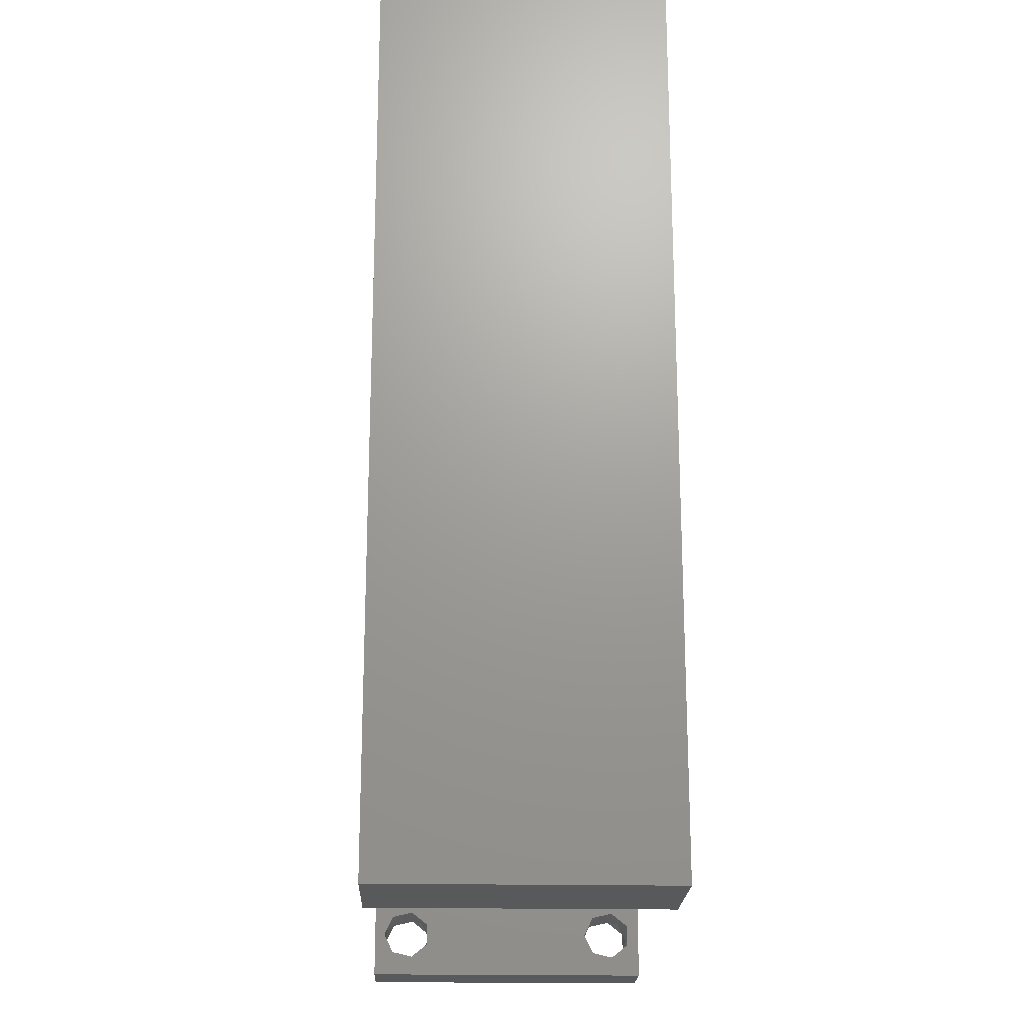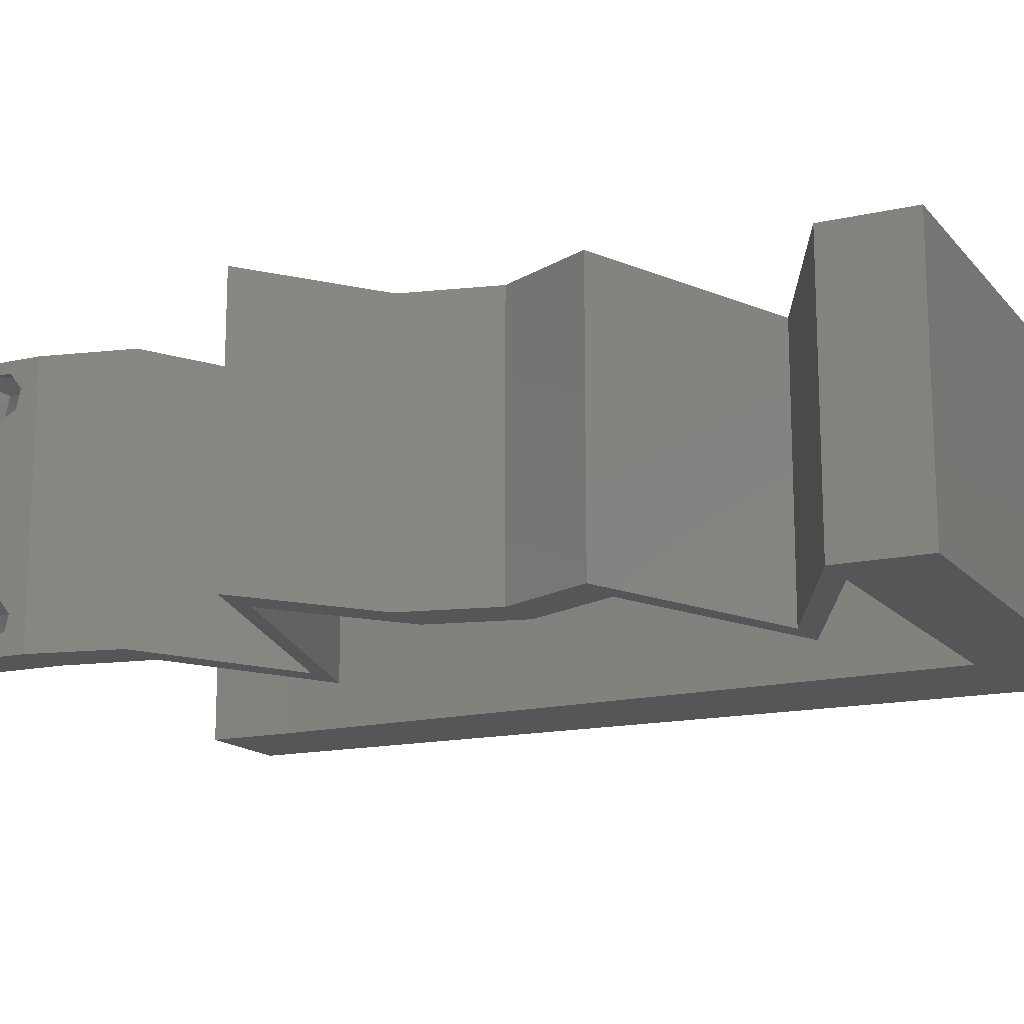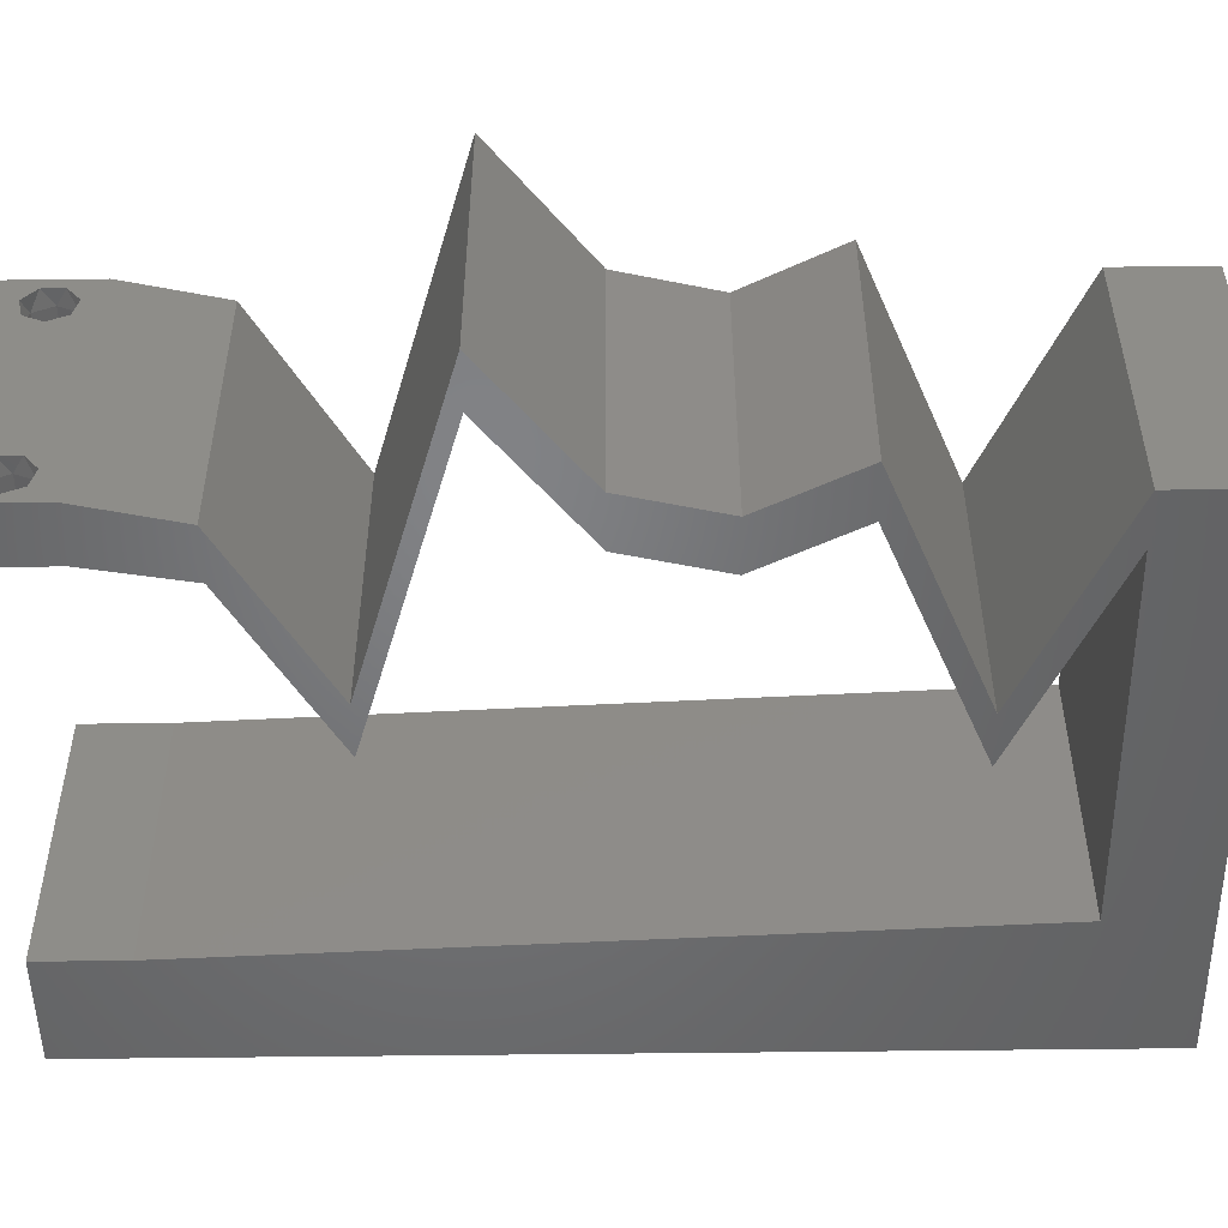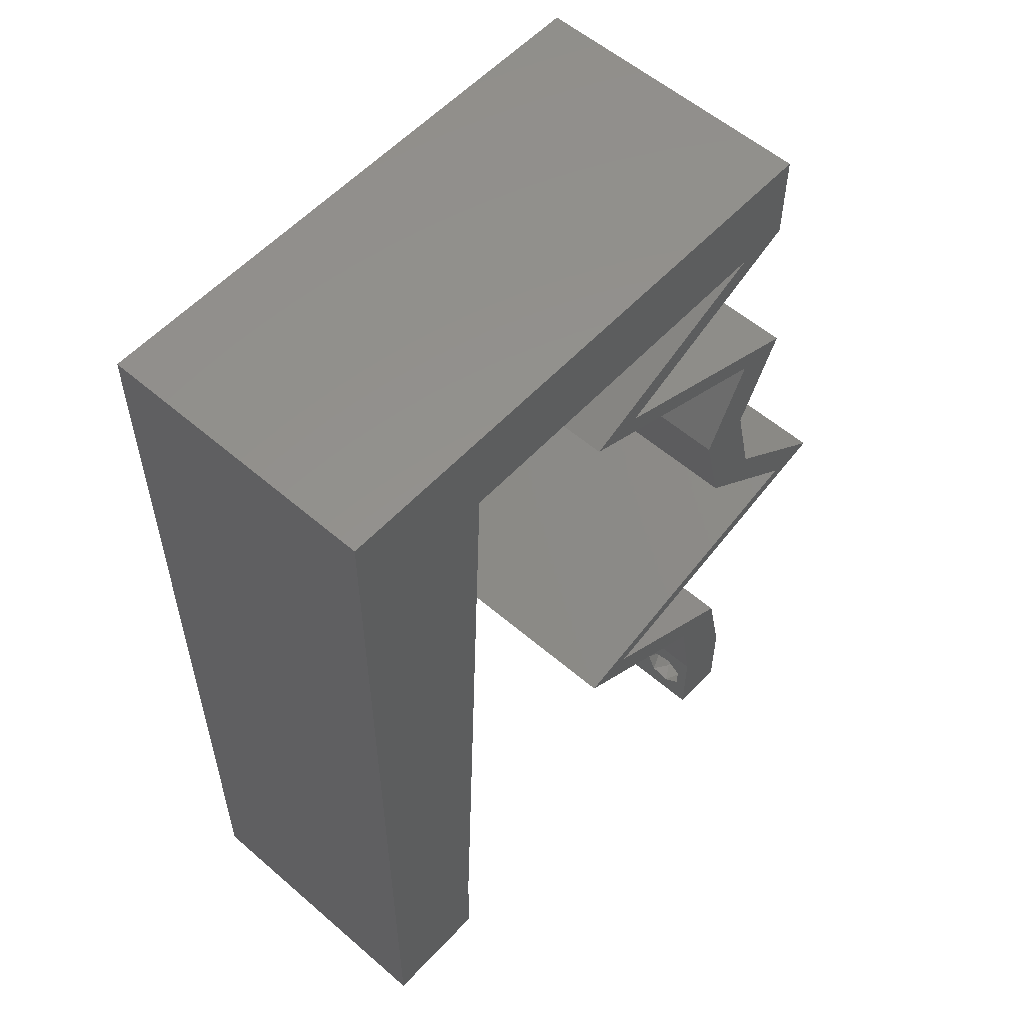
<metadata>
{"format":"stl","ext":"stl","renderer":"f3d","projection":"perspective","resolution":1024,"background":"white","views":[{"elev":-20.6,"azim":-91.9,"up":"+Y"},{"elev":-15.2,"azim":115.9,"up":"+Z"},{"elev":-50.7,"azim":90.8,"up":"+Z"},{"elev":56.2,"azim":-47.9,"up":"+Y"}]}
</metadata>
<code>
# stl→obj: 274 verts, 552 faces
v 0.04 0 0.01
v 0.04 -0.006 0.01
v 0.04 -0.002262 0.003932
v 0.04 -0.003 0.0159
v 0.04 -0.001671 0.00134
v 0.04 0 0
v 0.04 -0.001343 0.002778
v 0.04 -0.004657 0.002778
v 0.04 -0.006 0
v 0.04 -0.004329 0.00134
v 0.04 -0.003 0.0007
v 0.04 -0.002262 0.01913
v 0.04 -0.001343 0.01798
v 0.04 0 0.02
v 0.04 -0.004657 0.01798
v 0.04 -0.003738 0.01913
v 0.04 -0.006 0.02
v 0.04 -0.001671 0.01654
v 0.04 -0.004329 0.01654
v 0.04 -0.003738 0.003932
v 0.036 -0.006 0.01
v 0.036 0 0.01
v 0.036 -0.002262 0.003932
v 0.036 -0.003 0.0159
v 0.036 -0.001343 0.002778
v 0.036 0 0
v 0.036 -0.001671 0.00134
v 0.036 -0.004329 0.00134
v 0.036 -0.006 0
v 0.036 -0.004657 0.002778
v 0.036 -0.003 0.0007
v 0.036 -0.001343 0.01798
v 0.036 -0.002262 0.01913
v 0.036 0 0.02
v 0.036 -0.003738 0.01913
v 0.036 -0.004657 0.01798
v 0.036 -0.006 0.02
v 0.036 -0.004329 0.01654
v 0.036 -0.001671 0.01654
v 0.036 -0.003738 0.003932
v 0.008 0 0.02
v 0 0 0.02
v 0.004 -0.003 0.02
v 0 -0.006 0.02
v 0.008 -0.006 0.02
v 0.01034 0.05358 0.02
v 0.019 0.05358 0.02
v 0.01483 0.05679 0.02
v 0 0.048 0.02
v 0.009871 0.04287 0.02
v 0.005 0.05652 0.02
v 0 0.036 0.02
v 0 0.024 0.02
v 0.009403 0.03215 0.02
v 0 0.012 0.02
v 0.004973 0.01624 0.02
v 0.008936 0.02143 0.02
v 0.004117 0.005679 0.02
v 0.01 0.06 0.02
v 0 0.06 0.02
v 0.008468 0.01072 0.02
v 0.038 -0.003 0.02
v 0.02 0.06 0.02
v 0.04 0.05358 0.02
v 0.03632 0.05358 0.02
v 0.03279 0.05024 0.02
v 0.02558 0.04689 0.02
v 0.0219 0.04689 0.02
v 0.03007 0.04354 0.02
v 0.02911 0.05024 0.02
v 0.03375 0.04354 0.02
v 0.03824 0.04019 0.02
v 0.04192 0.04019 0.02
v 0.04024 0.02679 0.02
v 0.04508 0.02009 0.02
v 0.04876 0.02009 0.02
v 0.03656 0.02679 0.02
v 0.03773 0.01675 0.02
v 0.02892 0.01005 0.02
v 0.0267 0.0134 0.02
v 0.02302 0.0134 0.02
v 0.03405 0.01675 0.02
v 0.0326 0.01005 0.02
v 0.0385 0.006698 0.02
v 0.03482 0.006698 0.02
v 0.04 0.06 0.02
v 0.03 0.06 0.02
v 0.03864 0.03349 0.02
v 0.03497 0.03349 0.02
v 0.02766 0.05358 0.02
v 0 -0.006 0.01
v 0 -0.003 0.015
v 0 0 0.01
v 0 -0.006 0
v 0 -0.003 0.005
v 0 0 0
v 0.004 -0.006 0.015
v 0.008 -0.006 0.01
v 0.004 -0.006 0.005
v 0.008 -0.006 0
v 0 0.009 0.0114
v 0 0.06 0
v 0 0.051 0.0086
v 0 0.06 0.01
v 0 0.048 0
v 0 0.0415 0.009767
v 0 0.03 0.01
v 0 0.036 0
v 0 0.024 0
v 0 0.0185 0.01023
v 0 0.012 0
v 0 0.005337 0.005128
v 0 0.05466 0.01487
v 0.008 0 0
v 0.004 -0.003 0
v 0.01034 0.05358 0
v 0.01483 0.05679 0
v 0.019 0.05358 0
v 0.009871 0.04287 0
v 0.005 0.05652 0
v 0.009403 0.03215 0
v 0.004973 0.01624 0
v 0.008936 0.02143 0
v 0.004117 0.005679 0
v 0.01 0.06 0
v 0.008468 0.01072 0
v 0.038 -0.003 0
v 0.02 0.06 0
v 0.04 0.05358 0
v 0.03279 0.05024 0
v 0.03632 0.05358 0
v 0.02558 0.04689 0
v 0.03007 0.04354 0
v 0.0219 0.04689 0
v 0.02911 0.05024 0
v 0.03375 0.04354 0
v 0.03824 0.04019 0
v 0.04192 0.04019 0
v 0.04024 0.02679 0
v 0.04876 0.02009 0
v 0.04508 0.02009 0
v 0.03656 0.02679 0
v 0.03773 0.01675 0
v 0.02892 0.01005 0
v 0.02302 0.0134 0
v 0.0267 0.0134 0
v 0.03405 0.01675 0
v 0.0326 0.01005 0
v 0.0385 0.006698 0
v 0.03482 0.006698 0
v 0.04 0.06 0
v 0.03 0.06 0
v 0.03864 0.03349 0
v 0.03497 0.03349 0
v 0.02766 0.05358 0
v 0.008 0 0.01
v 0.008 -0.003 0.015
v 0.008 -0.003 0.005
v 0.015 0.06 0.01134
v 0.025 0.06 0.008977
v 0.006575 0.06 0.007337
v 0.03344 0.06 0.01273
v 0.04 0.06 0.01
v 0.03407 0.06 0.005945
v 0.005798 0.06 0.01422
v 0.04 0.05679 0.015
v 0.04 0.05358 0.01
v 0.04 0.05679 0.005
v 0.03302 0.05034 0.00796
v 0.02558 0.04689 0.01
v 0.03526 0.05138 0.01438
v 0.03045 0.04915 0.01447
v 0.03257 0.04402 0.007775
v 0.04192 0.04019 0.01
v 0.0363 0.04249 0.01353
v 0.0377 0.04192 0.005117
v 0.03076 0.04476 0.01426
v 0.03864 0.03349 0.01
v 0.04028 0.03684 0.015
v 0.04028 0.03684 0.005
v 0.03944 0.03014 0.015
v 0.04024 0.02679 0.01
v 0.03944 0.03014 0.005
v 0.0445 0.02344 0.005494
v 0.0445 0.02344 0.01448
v 0.04876 0.02009 0.01
v 0.04035 0.01754 0.01161
v 0.03375 0.01554 0.006849
v 0.04322 0.01841 0.00518
v 0.033 0.01531 0.01362
v 0.0267 0.0134 0.01
v 0.0385 0.006698 0.01
v 0.0346 0.008908 0.015
v 0.03083 0.01105 0.015
v 0.0346 0.008908 0.005
v 0.03083 0.01105 0.005
v 0.03267 0.01 0.01
v 0.03925 0.003349 0.015
v 0.03925 0.003349 0.005
v 0.03541 0.003349 0.015
v 0.03482 0.006698 0.01
v 0.03541 0.003349 0.005
v 0.02302 0.0134 0.01
v 0.02691 0.01119 0.015
v 0.03069 0.009042 0.015
v 0.02691 0.01119 0.005
v 0.03069 0.009042 0.005
v 0.02884 0.01009 0.01
v 0.03142 0.01595 0.01161
v 0.03803 0.01795 0.006849
v 0.02856 0.01508 0.00518
v 0.03877 0.01818 0.01362
v 0.04508 0.02009 0.01
v 0.04082 0.02344 0.005494
v 0.04082 0.02344 0.01448
v 0.03656 0.02679 0.01
v 0.03577 0.03014 0.015
v 0.03497 0.03349 0.01
v 0.03577 0.03014 0.005
v 0.03824 0.04019 0.01
v 0.03661 0.03684 0.015
v 0.03661 0.03684 0.005
v 0.03125 0.04305 0.007775
v 0.0219 0.04689 0.01
v 0.02752 0.04458 0.01353
v 0.02613 0.04515 0.005117
v 0.03307 0.04231 0.01426
v 0.02934 0.05034 0.00796
v 0.03632 0.05358 0.01
v 0.03159 0.05138 0.01438
v 0.02677 0.04915 0.01447
v 0.01681 0.05358 0.01278
v 0.01034 0.05358 0.01
v 0.02321 0.05358 0.007208
v 0.03061 0.05358 0.006049
v 0.02952 0.05358 0.01303
v 0.01594 0.05358 0.005997
v 0.02333 0.05358 0.0145
v 0.009687 0.03864 0.01034
v 0.008652 0.01494 0.01034
v 0.00917 0.02679 0.01011
v 0.008325 0.007436 0.007653
v 0.01001 0.04615 0.007653
v 0.008262 0.006002 0.01428
v 0.01008 0.04758 0.01428
v 0.0385 -0.002262 0.01607
v 0.03873 -0.003738 0.01607
v 0.03726 -0.003758 0.01608
v 0.03712 -0.002262 0.01607
v 0.03873 -0.004329 0.01866
v 0.03727 -0.003 0.0193
v 0.03875 -0.003 0.0193
v 0.03873 -0.001671 0.01866
v 0.03727 -0.001343 0.01722
v 0.03875 -0.001343 0.01722
v 0.03727 -0.004657 0.01722
v 0.03875 -0.004657 0.01722
v 0.03725 -0.004329 0.01866
v 0.03725 -0.001671 0.01866
v 0.0375 -0.003738 0.0008684
v 0.0385 -0.002262 0.0008684
v 0.03888 -0.003738 0.0008684
v 0.03712 -0.002262 0.0008684
v 0.03873 -0.003 0.0041
v 0.03727 -0.001671 0.00346
v 0.03875 -0.001671 0.00346
v 0.03727 -0.004329 0.00346
v 0.03875 -0.004329 0.00346
v 0.03725 -0.003 0.0041
v 0.03873 -0.004657 0.002022
v 0.03725 -0.004657 0.002022
v 0.03798 -0.00134 0.002033
v 0.03687 -0.001344 0.002017
v 0.03914 -0.001343 0.00202
f 1 2 3
f 1 4 2
f 5 6 7
f 8 9 10
f 9 11 10
f 5 11 6
f 12 13 14
f 15 16 17
f 17 12 14
f 16 12 17
f 9 6 11
f 8 2 9
f 14 18 1
f 13 18 14
f 2 19 17
f 19 15 17
f 6 1 7
f 1 18 4
f 4 19 2
f 7 1 3
f 20 2 8
f 3 2 20
f 21 22 23
f 24 22 21
f 25 26 27
f 28 29 30
f 31 29 28
f 27 26 31
f 32 33 34
f 35 36 37
f 33 37 34
f 37 36 38
f 35 37 33
f 34 39 32
f 26 29 31
f 30 29 21
f 37 38 21
f 34 22 39
f 22 26 25
f 21 38 24
f 39 22 24
f 21 40 30
f 23 40 21
f 23 22 25
f 41 42 43
f 44 45 43
f 46 47 48
f 46 49 50
f 49 46 51
f 52 53 54
f 53 55 56
f 53 57 54
f 42 41 58
f 59 60 51
f 61 57 56
f 49 52 50
f 50 52 54
f 60 49 51
f 61 55 58
f 37 17 62
f 14 34 62
f 47 63 48
f 57 53 56
f 59 46 48
f 42 44 43
f 45 41 43
f 46 59 51
f 55 61 56
f 55 42 58
f 64 65 66
f 67 68 69
f 67 70 68
f 70 67 66
f 69 71 67
f 72 73 71
f 74 75 76
f 74 77 75
f 75 78 76
f 79 80 81
f 80 82 81
f 82 80 78
f 80 79 83
f 84 83 85
f 17 14 62
f 34 37 62
f 83 79 85
f 78 75 82
f 71 69 72
f 66 65 70
f 41 61 58
f 63 59 48
f 65 64 86
f 87 65 86
f 73 72 88
f 88 77 74
f 89 77 88
f 72 89 88
f 14 84 34
f 34 84 85
f 65 87 90
f 87 63 90
f 90 63 47
f 91 92 93
f 42 92 44
f 94 95 96
f 93 95 91
f 44 92 91
f 93 92 42
f 91 95 94
f 96 95 93
f 45 97 98
f 91 97 44
f 94 99 91
f 98 99 100
f 44 97 45
f 98 97 91
f 100 99 94
f 91 99 98
f 42 101 93
f 102 103 104
f 105 103 102
f 55 101 42
f 106 107 52
f 108 107 106
f 108 106 105
f 52 107 53
f 109 107 108
f 110 107 109
f 53 110 55
f 49 106 52
f 111 110 109
f 53 107 110
f 96 112 111
f 60 113 49
f 49 103 106
f 111 101 110
f 111 112 101
f 49 113 103
f 110 101 55
f 106 103 105
f 104 113 60
f 93 112 96
f 101 112 93
f 103 113 104
f 114 115 96
f 94 115 100
f 116 117 118
f 116 119 105
f 105 120 116
f 108 121 109
f 109 122 111
f 121 123 109
f 96 124 114
f 125 120 102
f 126 122 123
f 105 119 108
f 119 121 108
f 102 120 105
f 126 124 111
f 29 127 9
f 6 127 26
f 118 117 128
f 123 122 109
f 125 117 116
f 96 115 94
f 100 115 114
f 116 120 125
f 111 122 126
f 111 124 96
f 129 130 131
f 132 133 134
f 132 134 135
f 135 130 132
f 133 132 136
f 137 136 138
f 139 140 141
f 139 141 142
f 141 140 143
f 144 145 146
f 146 145 147
f 147 143 146
f 144 146 148
f 149 150 148
f 9 127 6
f 26 127 29
f 148 150 144
f 143 147 141
f 136 137 133
f 130 135 131
f 114 124 126
f 128 117 125
f 131 151 129
f 152 151 131
f 137 138 153
f 153 139 142
f 154 153 142
f 137 153 154
f 6 26 149
f 26 150 149
f 131 155 152
f 152 155 128
f 155 118 128
f 156 157 98
f 45 157 41
f 114 158 100
f 98 158 156
f 41 157 156
f 98 157 45
f 100 158 98
f 156 158 114
f 125 159 128
f 87 160 63
f 159 160 128
f 63 160 159
f 125 161 159
f 87 162 160
f 128 160 152
f 63 159 59
f 102 161 125
f 104 161 102
f 86 162 87
f 163 162 86
f 160 164 152
f 159 165 59
f 162 164 160
f 161 165 159
f 152 164 151
f 151 164 163
f 60 165 104
f 59 165 60
f 104 165 161
f 163 164 162
f 64 166 86
f 163 166 167
f 151 168 129
f 167 168 163
f 86 166 163
f 167 166 64
f 163 168 151
f 129 168 167
f 130 169 132
f 129 169 130
f 132 169 170
f 167 169 129
f 64 171 167
f 170 172 67
f 67 172 66
f 66 171 64
f 171 169 167
f 169 172 170
f 171 172 169
f 66 172 171
f 132 173 136
f 170 173 132
f 174 175 73
f 138 176 174
f 73 175 71
f 67 177 170
f 136 176 138
f 71 177 67
f 175 176 173
f 174 176 175
f 177 175 173
f 177 173 170
f 173 176 136
f 71 175 177
f 178 179 88
f 73 179 174
f 174 180 138
f 153 180 178
f 174 179 178
f 88 179 73
f 178 180 174
f 138 180 153
f 74 181 88
f 178 181 182
f 153 183 139
f 182 183 178
f 88 181 178
f 182 181 74
f 178 183 153
f 139 183 182
f 139 184 140
f 76 185 74
f 74 185 182
f 186 185 76
f 185 184 182
f 186 184 185
f 182 184 139
f 140 184 186
f 76 187 186
f 78 187 76
f 143 188 146
f 140 189 143
f 80 190 78
f 146 188 191
f 188 189 187
f 186 189 140
f 191 190 80
f 143 189 188
f 190 188 187
f 190 187 78
f 187 189 186
f 191 188 190
f 192 193 84
f 80 194 191
f 149 195 192
f 191 196 146
f 83 194 80
f 84 193 83
f 146 196 148
f 148 195 149
f 83 193 194
f 196 195 148
f 196 197 195
f 193 197 194
f 192 197 193
f 194 197 191
f 191 197 196
f 195 197 192
f 192 198 1
f 14 198 84
f 149 199 6
f 1 199 192
f 84 198 192
f 1 198 14
f 192 199 149
f 6 199 1
f 2 17 37
f 21 2 37
f 29 9 2
f 29 2 21
f 22 200 201
f 85 200 34
f 26 202 150
f 201 202 22
f 34 200 22
f 201 200 85
f 22 202 26
f 150 202 201
f 203 204 81
f 85 205 201
f 145 206 203
f 201 207 150
f 79 205 85
f 81 204 79
f 150 207 144
f 144 206 145
f 79 204 205
f 207 206 144
f 207 208 206
f 204 208 205
f 203 208 204
f 205 208 201
f 201 208 207
f 206 208 203
f 81 209 203
f 82 209 81
f 147 210 141
f 145 211 147
f 75 212 82
f 141 210 213
f 210 211 209
f 203 211 145
f 213 212 75
f 147 211 210
f 212 210 209
f 212 209 82
f 209 211 203
f 213 210 212
f 141 214 142
f 77 215 75
f 75 215 213
f 216 215 77
f 215 214 213
f 216 214 215
f 142 214 216
f 213 214 141
f 89 217 77
f 216 217 218
f 142 219 154
f 218 219 216
f 77 217 216
f 218 217 89
f 216 219 142
f 154 219 218
f 220 221 72
f 89 221 218
f 137 222 220
f 218 222 154
f 218 221 220
f 154 222 137
f 72 221 89
f 220 222 218
f 137 223 133
f 220 223 137
f 224 225 68
f 134 226 224
f 68 225 69
f 72 227 220
f 133 226 134
f 69 227 72
f 225 226 223
f 224 226 225
f 227 225 223
f 227 223 220
f 223 226 133
f 69 225 227
f 134 228 135
f 135 228 131
f 224 228 134
f 131 228 229
f 229 230 65
f 68 231 224
f 70 231 68
f 65 230 70
f 229 228 230
f 224 231 228
f 228 231 230
f 230 231 70
f 46 232 47
f 233 232 46
f 155 234 118
f 229 235 131
f 65 236 229
f 116 237 233
f 234 237 118
f 131 235 155
f 90 236 65
f 47 232 238
f 234 236 238
f 47 238 90
f 234 235 236
f 232 237 234
f 155 235 234
f 118 237 116
f 238 232 234
f 238 236 90
f 236 235 229
f 233 237 232
f 119 239 121
f 123 240 126
f 57 241 54
f 239 241 121
f 123 241 240
f 54 241 239
f 240 241 57
f 121 241 123
f 114 242 156
f 233 243 116
f 126 242 114
f 116 243 119
f 61 240 57
f 54 239 50
f 119 243 239
f 240 242 126
f 61 244 240
f 239 245 50
f 240 244 242
f 243 245 239
f 41 244 61
f 50 245 46
f 46 245 233
f 156 244 41
f 233 245 243
f 242 244 156
f 24 4 246
f 4 24 247
f 247 24 248
f 24 246 249
f 250 251 252
f 253 254 255
f 256 250 257
f 251 253 252
f 250 256 258
f 254 253 259
f 251 250 258
f 253 251 259
f 247 256 257
f 256 247 248
f 254 246 255
f 246 254 249
f 16 15 250
f 13 12 253
f 35 33 251
f 32 39 254
f 38 36 256
f 16 250 252
f 13 253 255
f 250 15 257
f 253 12 252
f 32 254 259
f 251 33 259
f 35 251 258
f 256 36 258
f 18 13 255
f 15 19 257
f 12 16 252
f 33 32 259
f 36 35 258
f 246 18 255
f 19 4 247
f 19 247 257
f 38 256 248
f 254 39 249
f 4 18 246
f 39 24 249
f 24 38 248
f 11 31 260
f 31 11 261
f 11 260 262
f 31 261 263
f 264 265 266
f 267 264 268
f 264 267 269
f 265 264 269
f 270 267 268
f 267 270 271
f 270 260 271
f 263 272 273
f 261 272 263
f 260 270 262
f 3 20 264
f 23 25 265
f 30 40 267
f 264 20 268
f 3 264 266
f 23 265 269
f 267 40 269
f 7 3 266
f 20 8 268
f 40 23 269
f 30 267 271
f 260 28 271
f 28 30 271
f 8 10 270
f 266 265 272
f 8 270 268
f 261 5 274
f 272 261 274
f 265 25 273
f 7 266 274
f 270 10 262
f 11 5 261
f 31 28 260
f 272 265 273
f 27 31 263
f 10 11 262
f 266 272 274
f 27 263 273
f 25 27 273
f 5 7 274

</code>
